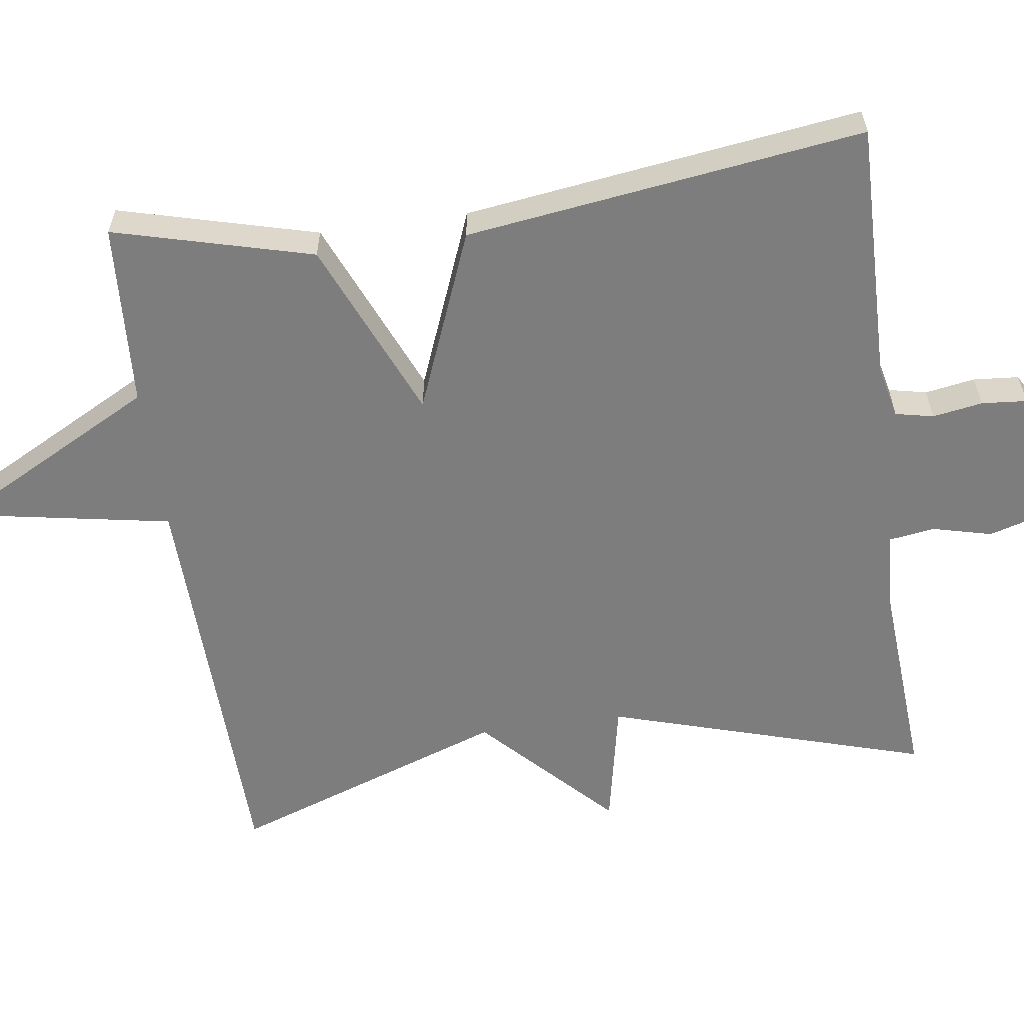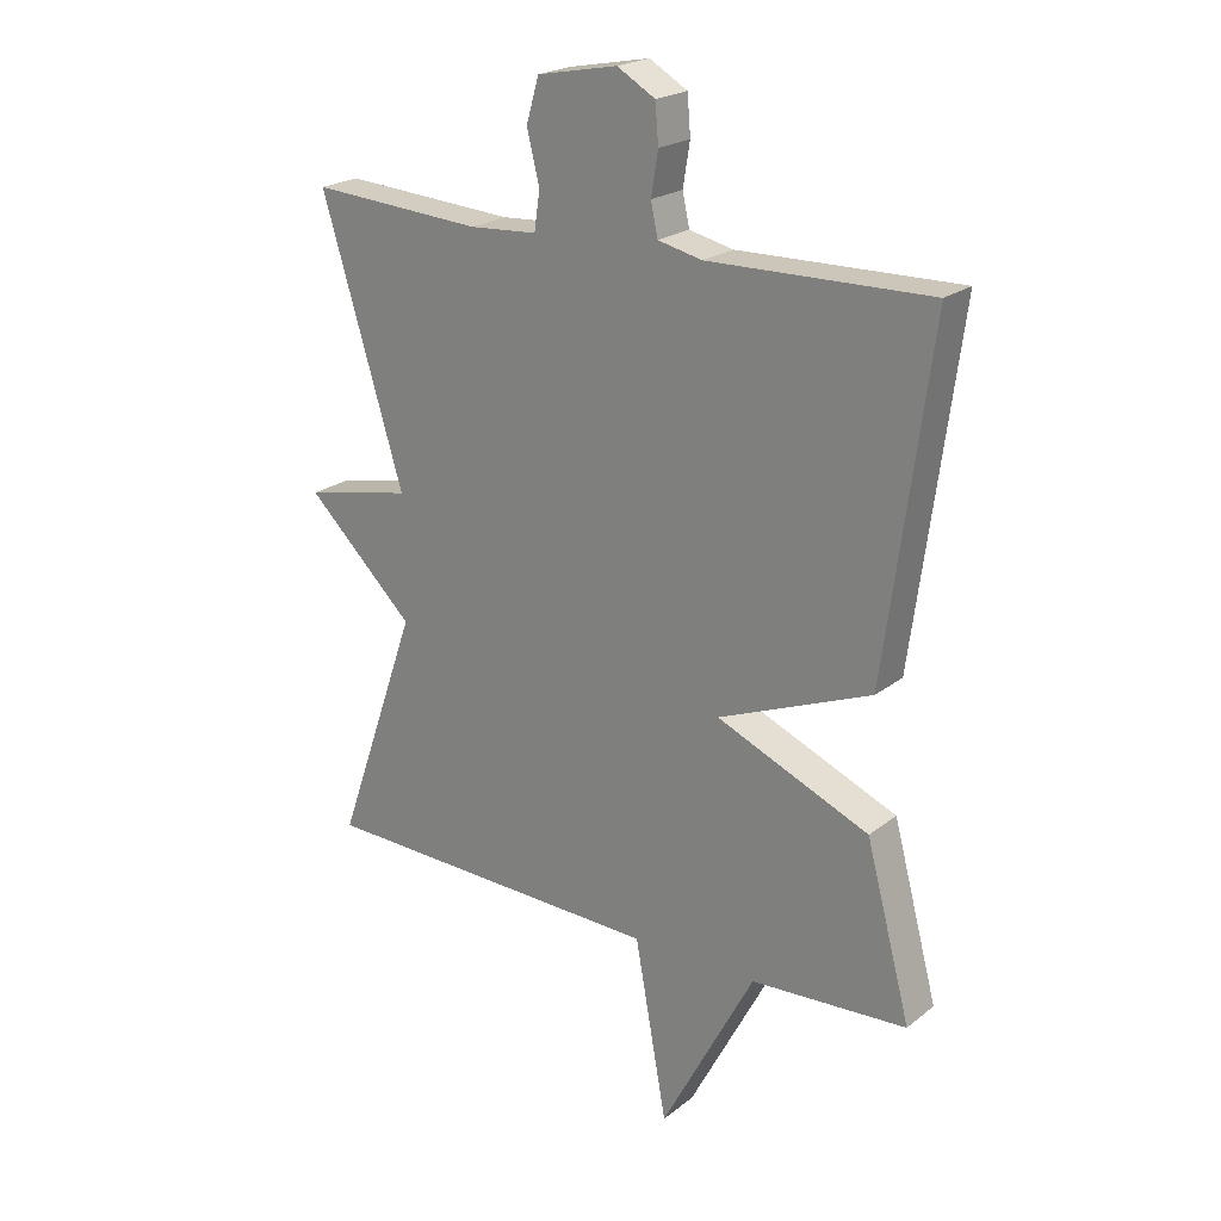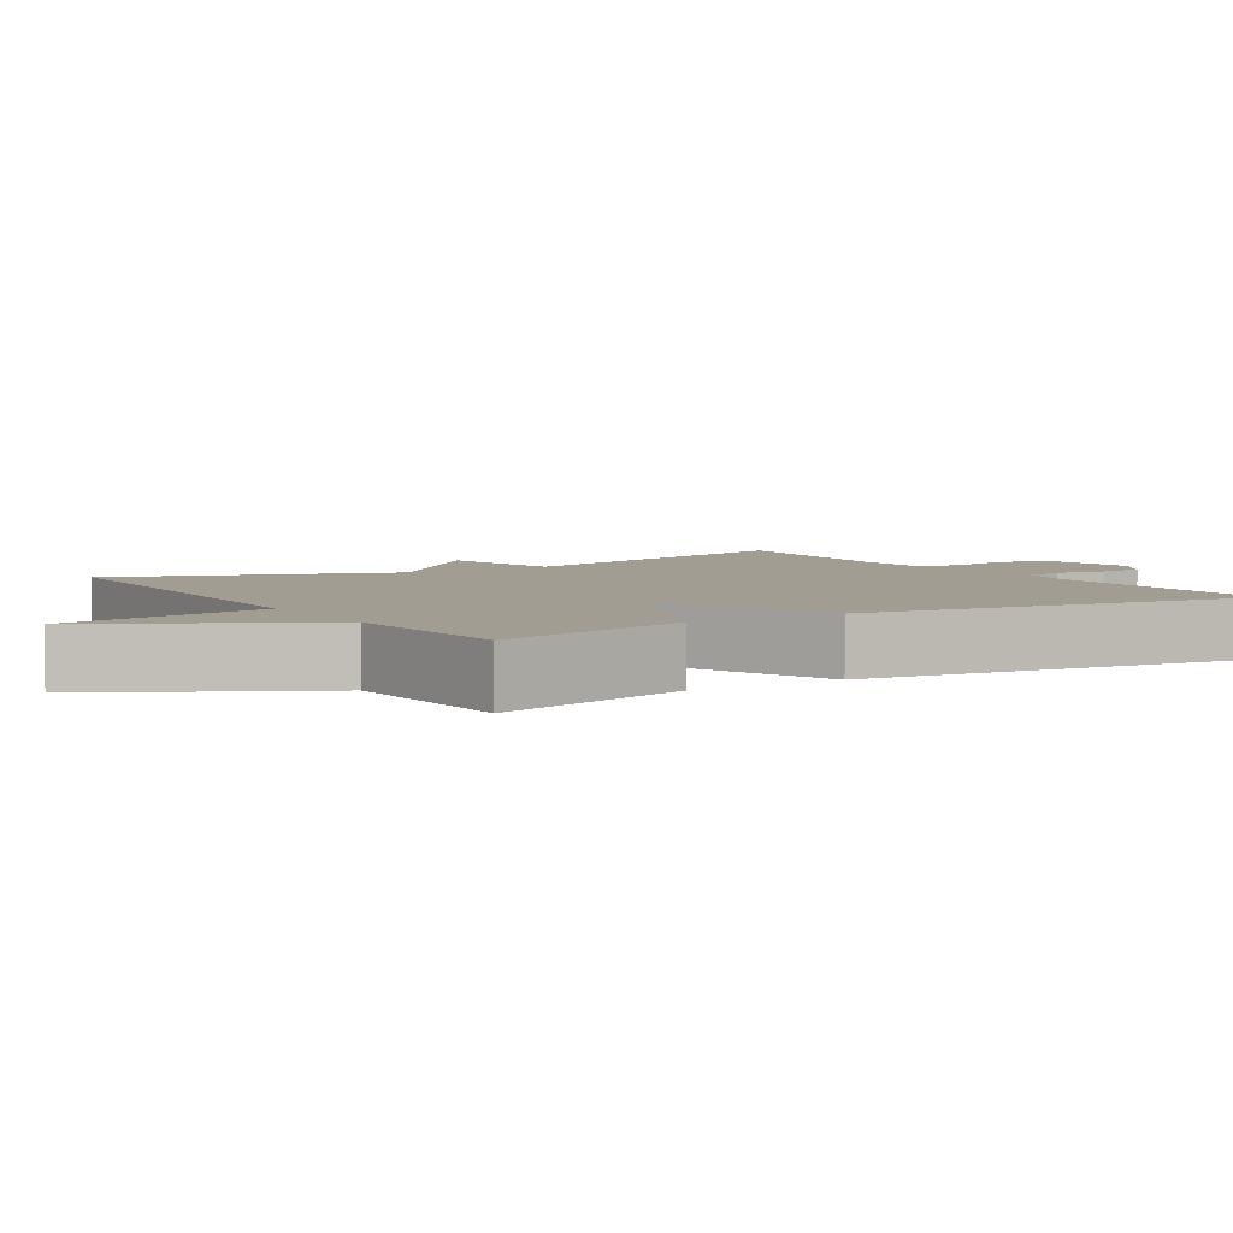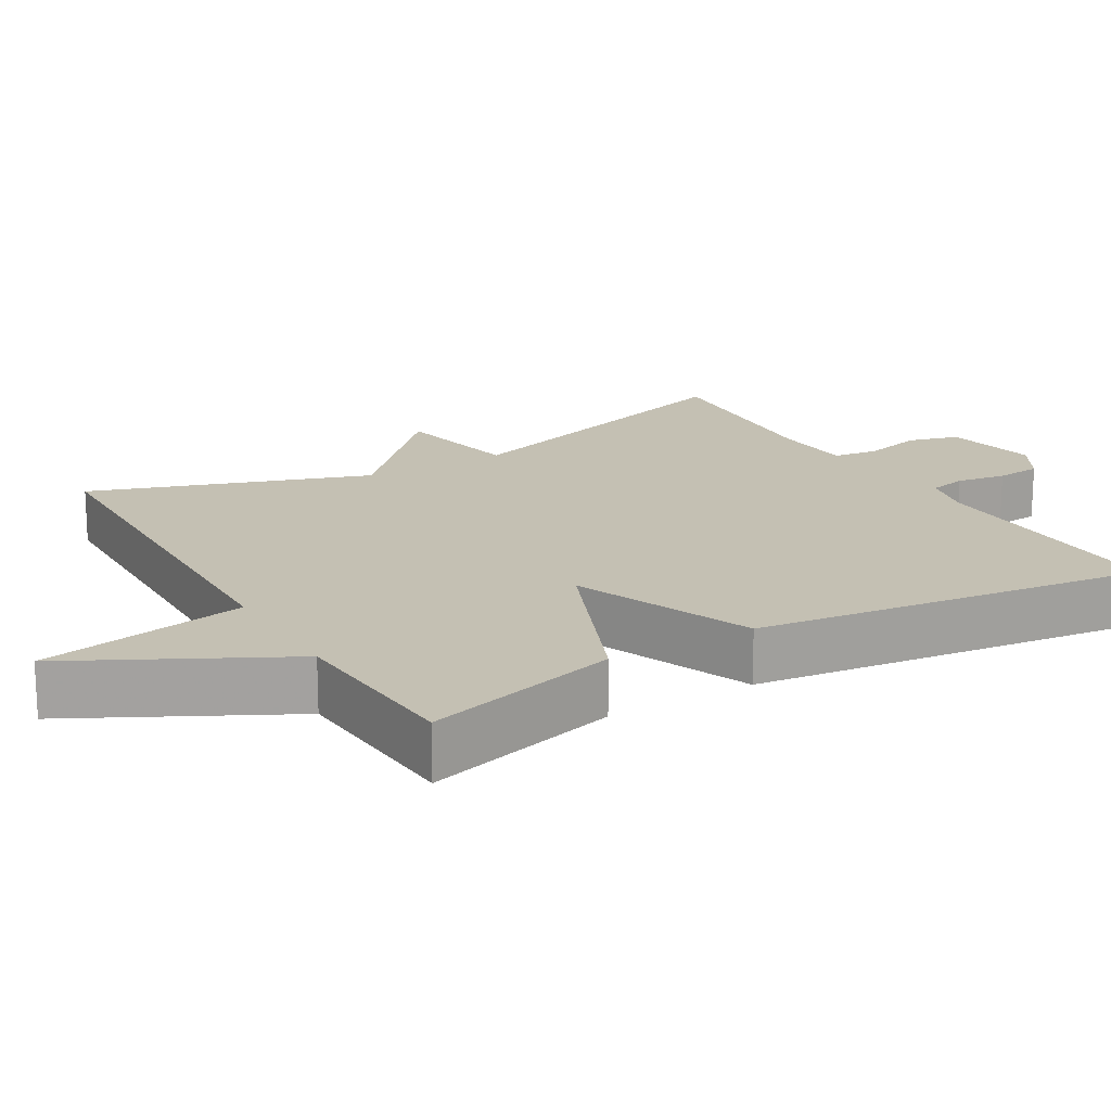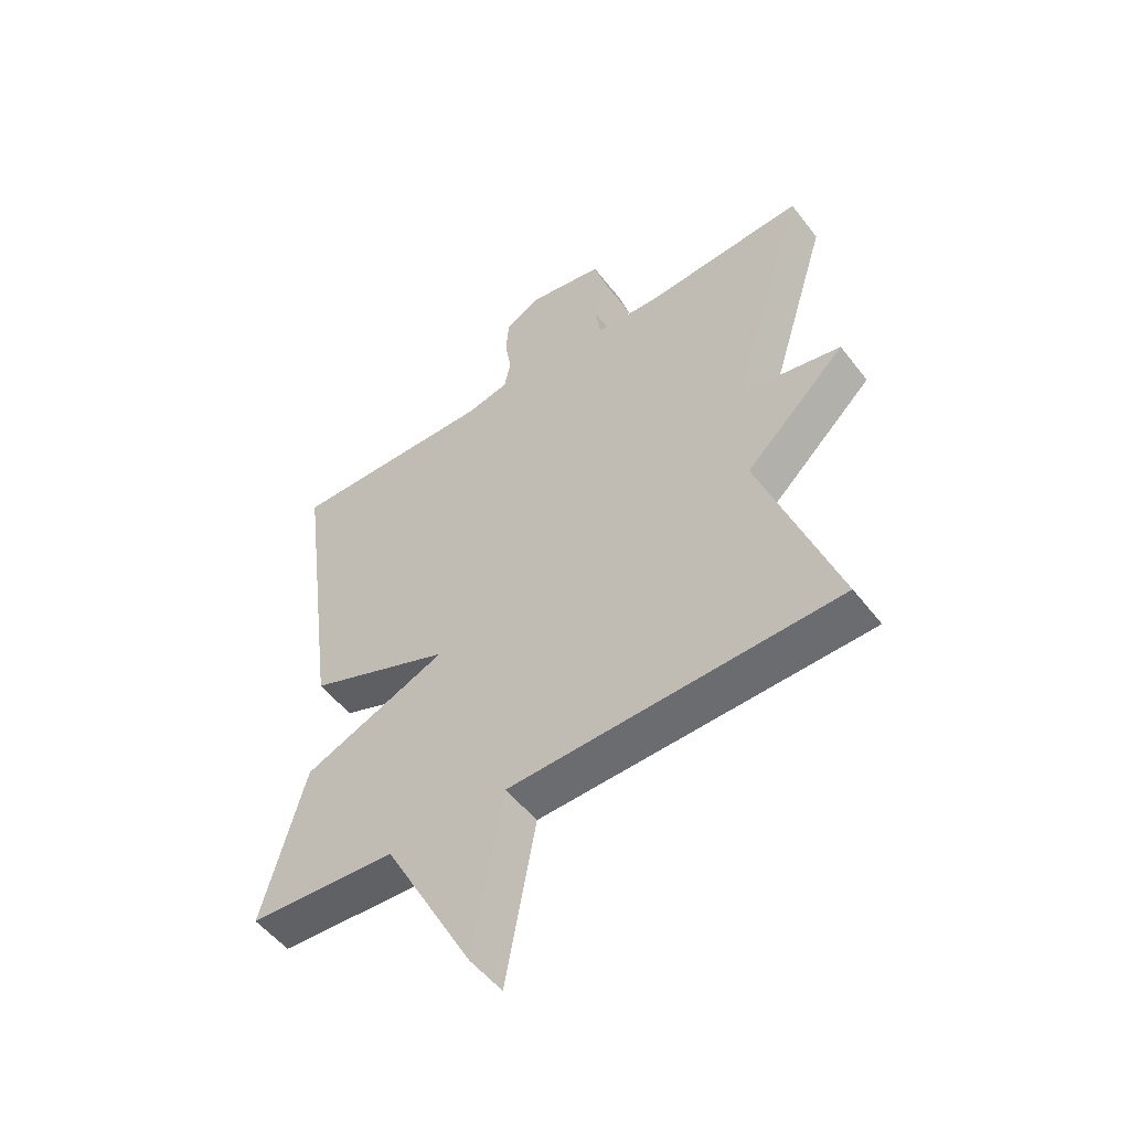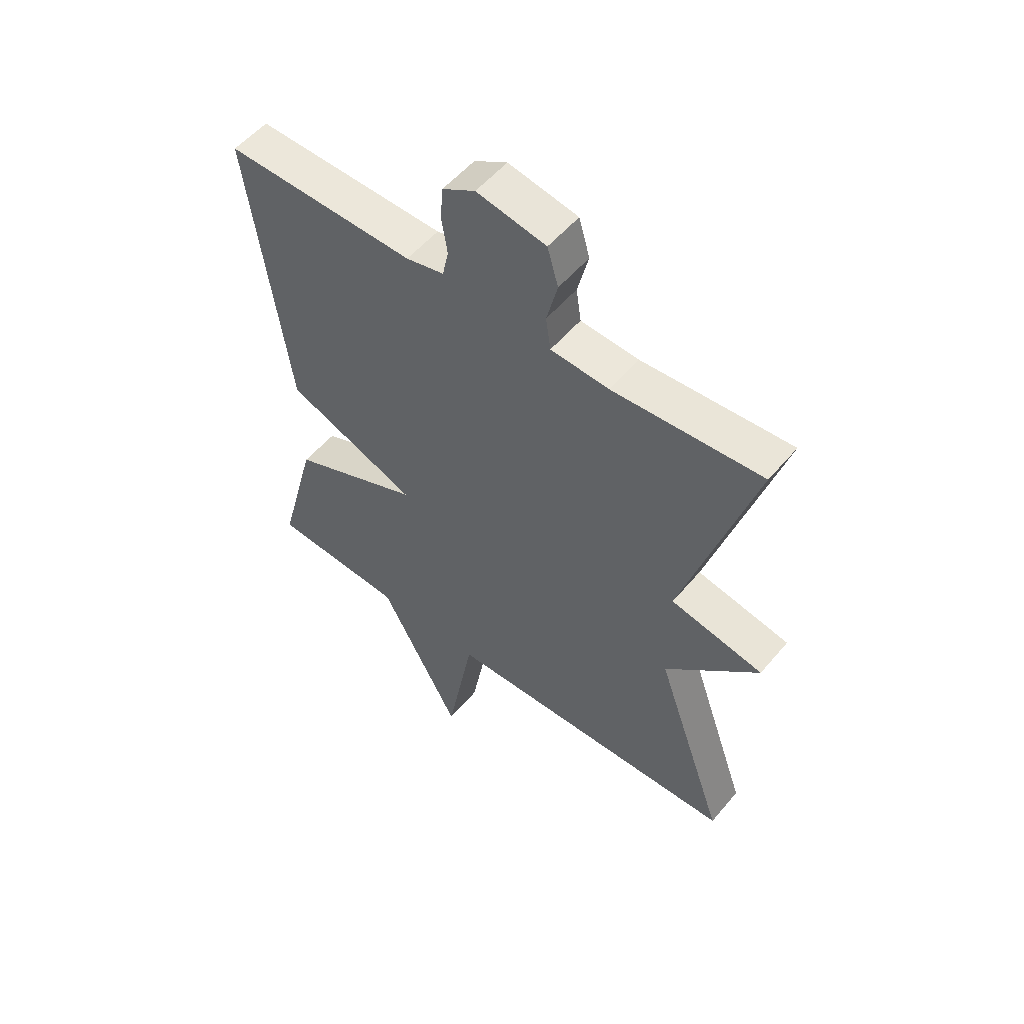
<metadata>
{"format":"obj","ext":"obj","renderer":"f3d","projection":"perspective","resolution":1024,"background":"white","views":[{"elev":-59.2,"azim":-81.9,"up":"+Y"},{"elev":21.9,"azim":-143.1,"up":"+Z"},{"elev":4.8,"azim":-122.0,"up":"+Y"},{"elev":18.0,"azim":-120.7,"up":"+Y"},{"elev":-52.7,"azim":36.6,"up":"+Z"},{"elev":54.4,"azim":39.2,"up":"+Z"}]}
</metadata>
<code>
v 0.5 0.07 -0.5
v -0.053 0.07 -0.515
v -0.104 0.07 -0.797
v -0.253 0.07 -0.515
v -0.5 0.07 -0.5
v -0.429 0.07 -0.234
v -0.187 0.07 -0.131
v -0.429 0.07 -0.034
v -0.5 0.07 0.5
v -0.151 0.07 0.493
v -0.081 0.07 0.509
v -0.07 0.07 0.56
v -0.081 0.07 0.627
v -0.076 0.07 0.688
v -0.016 0.07 0.723
v 0.111 0.07 0.699
v 0.131 0.07 0.63
v 0.111 0.07 0.55
v 0.12 0.07 0.489
v 0.227 0.07 0.482
v 0.5 0.07 0.5
v 0.37 0.07 0.072
v 0.541 0.07 0.037
v 0.37 0.07 -0.128
v 0.5 0 -0.5
v -0.053 0 -0.515
v -0.104 0 -0.797
v -0.253 0 -0.515
v -0.5 0 -0.5
v -0.429 0 -0.234
v -0.187 0 -0.131
v -0.429 0 -0.034
v -0.5 0 0.5
v -0.151 0 0.493
v -0.081 0 0.509
v -0.07 0 0.56
v -0.081 0 0.627
v -0.076 0 0.688
v -0.016 0 0.723
v 0.111 0 0.699
v 0.131 0 0.63
v 0.111 0 0.55
v 0.12 0 0.489
v 0.227 0 0.482
v 0.5 0 0.5
v 0.37 0 0.072
v 0.541 0 0.037
v 0.37 0 -0.128
f 22 23 24
f 20 21 22
f 19 20 22 24
f 16 17 18
f 15 16 18
f 14 15 18
f 13 14 18
f 12 13 18
f 11 12 18 19
f 24 1 2
f 19 24 2
f 11 19 2
f 10 11 2
f 7 8 9 10
f 4 5 6 7
f 3 4 7
f 2 3 7 10
f 48 47 46
f 46 45 44
f 48 46 44 43
f 42 41 40
f 42 40 39
f 42 39 38
f 42 38 37
f 42 37 36
f 43 42 36 35
f 26 25 48
f 26 48 43
f 26 43 35
f 26 35 34
f 34 33 32 31
f 31 30 29 28
f 31 28 27
f 34 31 27 26
f 1 25 26 2
f 2 26 27 3
f 3 27 28 4
f 4 28 29 5
f 5 29 30 6
f 6 30 31 7
f 7 31 32 8
f 8 32 33 9
f 9 33 34 10
f 10 34 35 11
f 11 35 36 12
f 12 36 37 13
f 13 37 38 14
f 14 38 39 15
f 15 39 40 16
f 16 40 41 17
f 17 41 42 18
f 18 42 43 19
f 19 43 44 20
f 20 44 45 21
f 21 45 46 22
f 22 46 47 23
f 23 47 48 24
f 24 48 25 1

</code>
